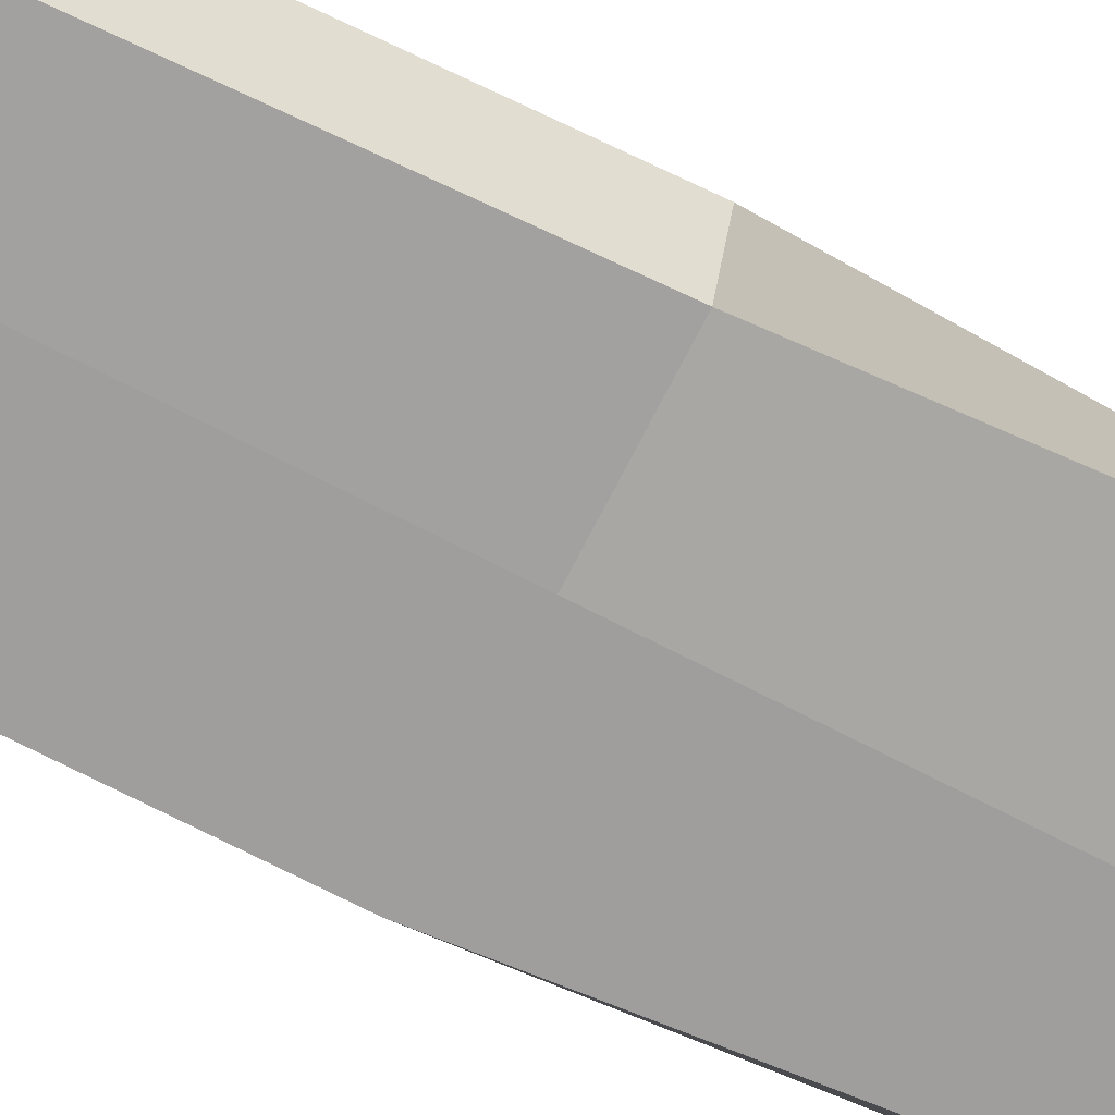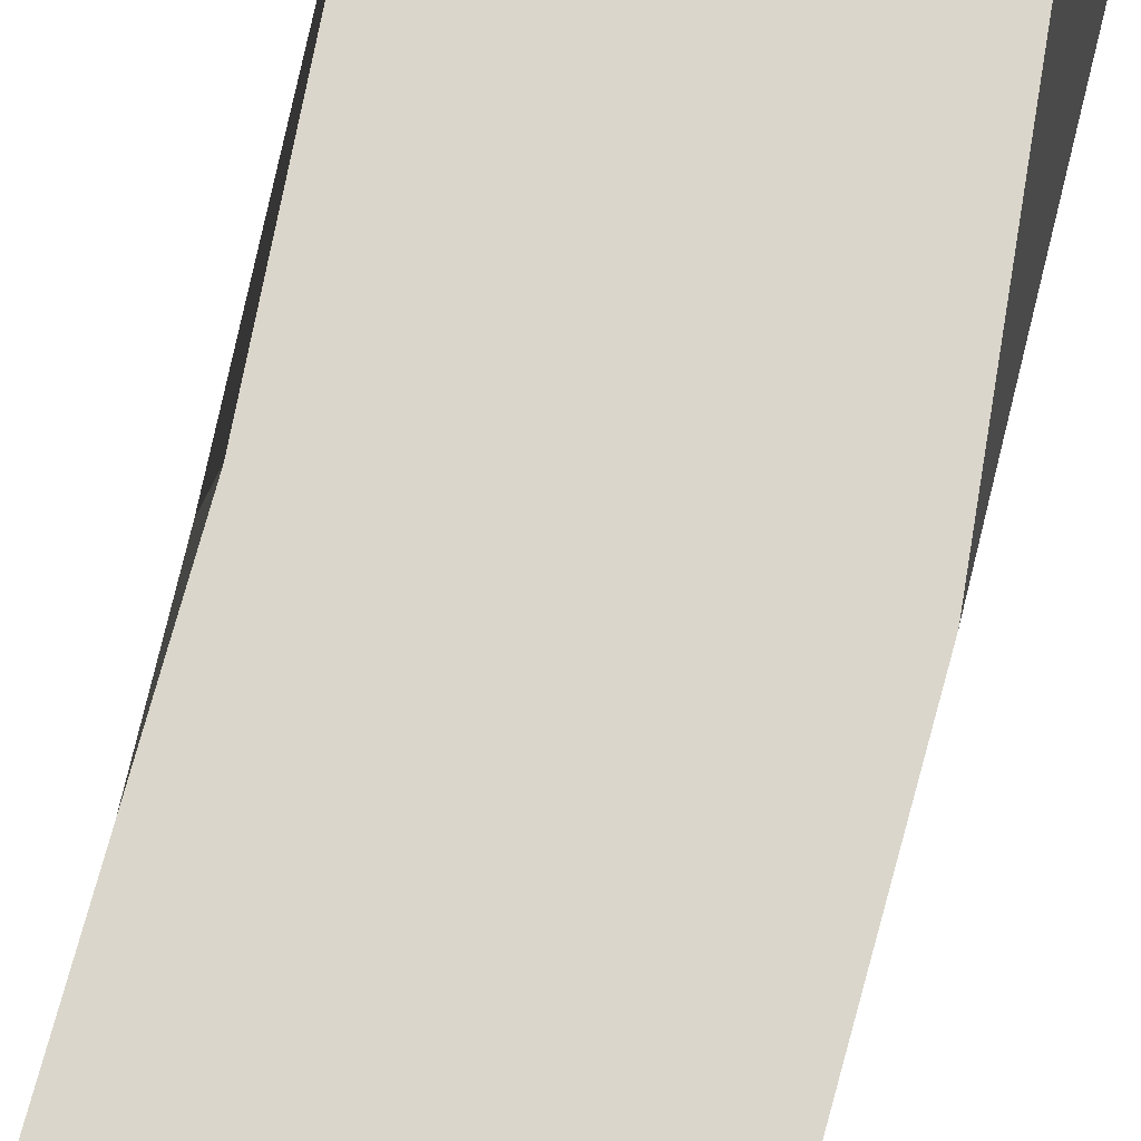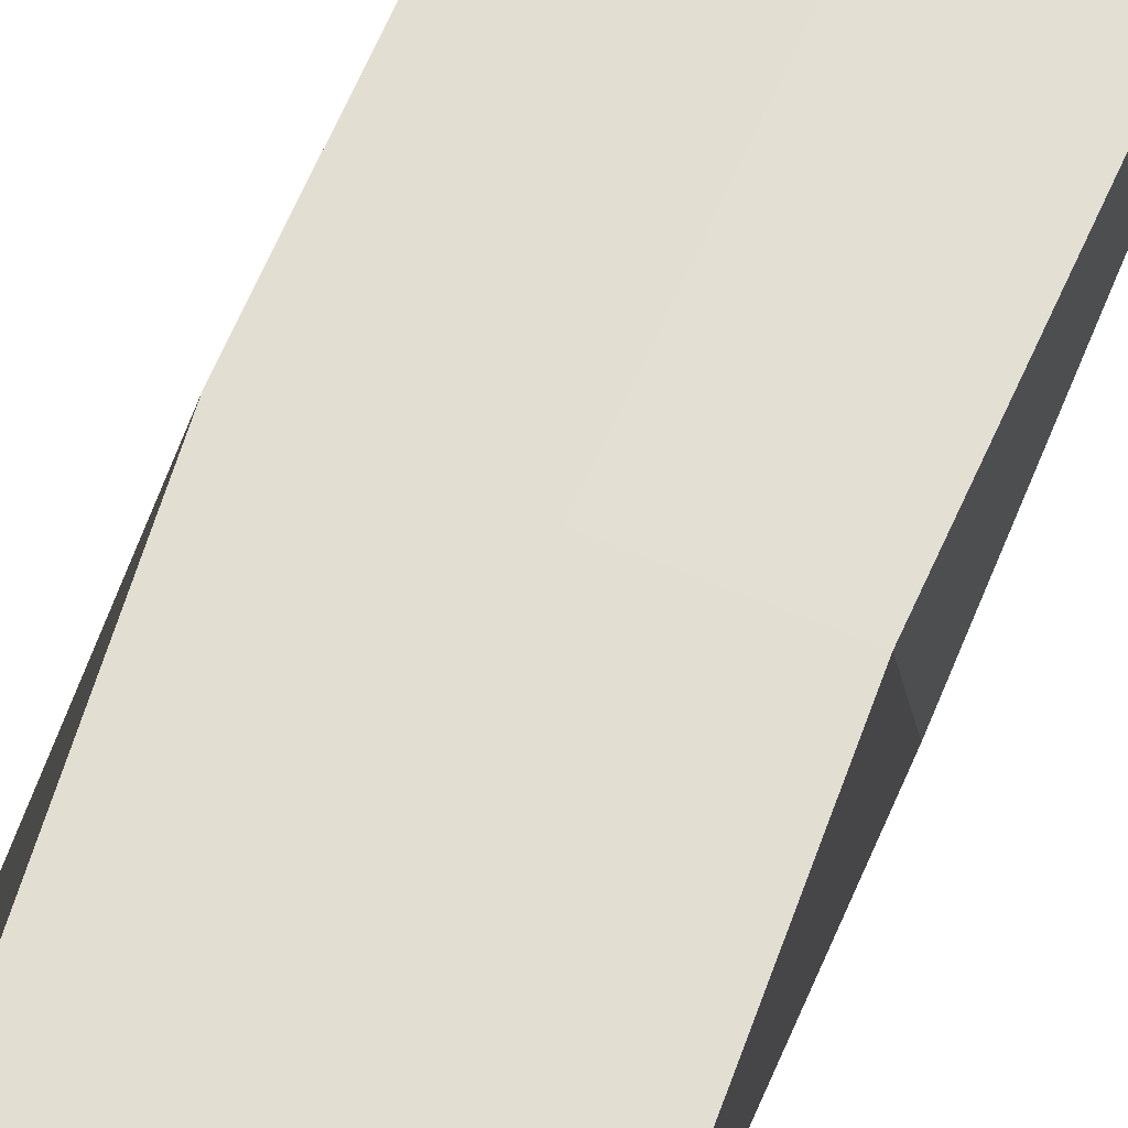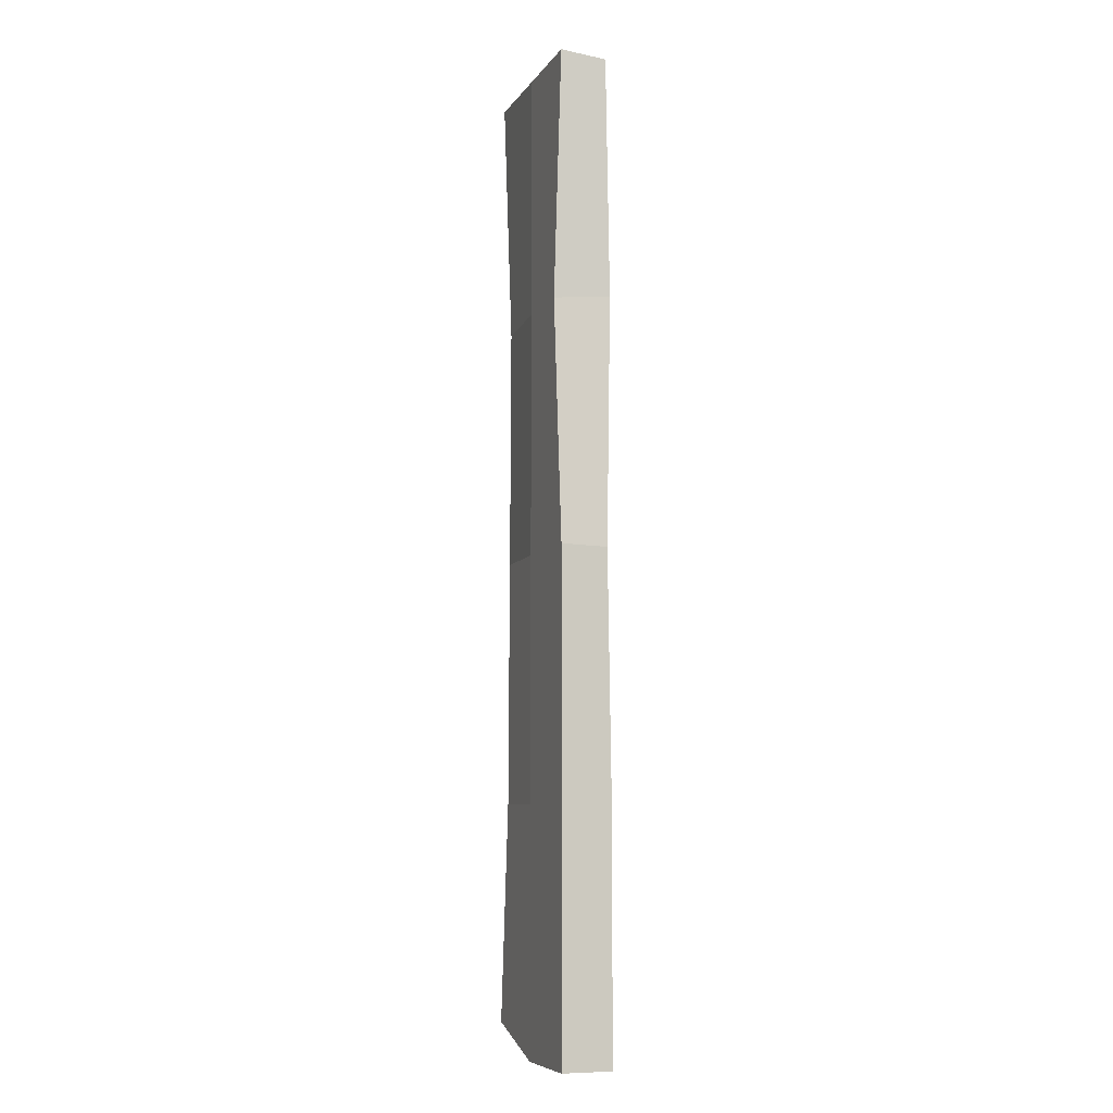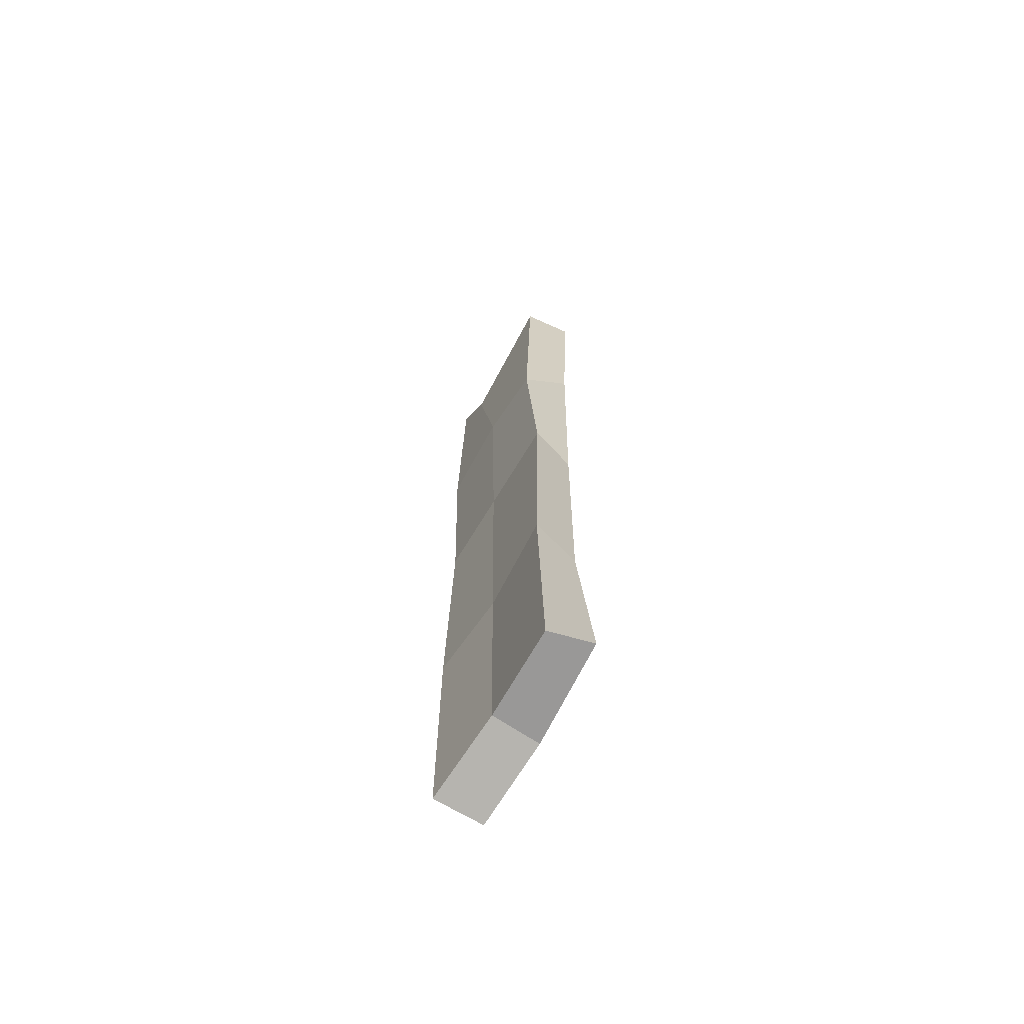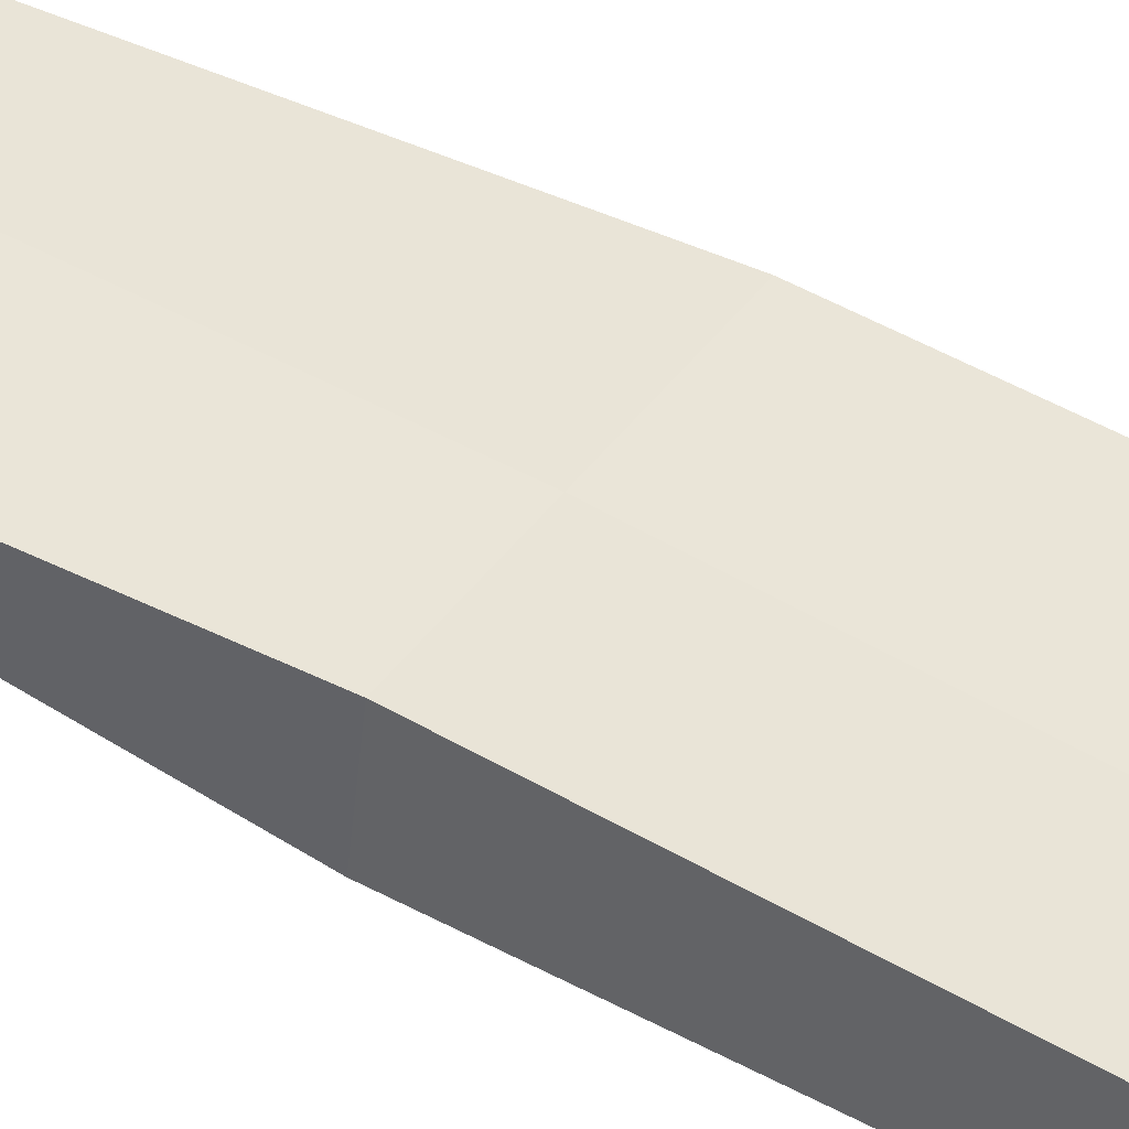
<metadata>
{"format":"obj","ext":"obj","renderer":"f3d","projection":"perspective","resolution":1024,"background":"white","views":[{"elev":-71.1,"azim":-117.3,"up":"+Y"},{"elev":73.1,"azim":-166.7,"up":"+Y"},{"elev":67.9,"azim":22.2,"up":"+Y"},{"elev":-7.7,"azim":70.7,"up":"+Z"},{"elev":-68.5,"azim":-121.0,"up":"+Z"},{"elev":43.4,"azim":123.3,"up":"+Y"}]}
</metadata>
<code>
o Cube.001
v -0.12 -0.4837 3.091
v -0.08408 -0.1755 3.091
v -0.12 -0.4837 -2.756
v -0.12 -0.1755 -2.934
v 1 -0.4837 3.091
v 0.9383 -0.1755 3.091
v 1 -0.4837 -2.934
v 1 -0.1755 -2.934
v -0.04057 -0.4625 0.07846
v -0.12 -0.1755 0.07846
v 1 -0.4837 0.07846
v 0.9433 -0.1755 0.07846
v 0.44 -0.4837 -2.934
v 0.4884 -0.2269 -2.796
v 0.44 -0.4837 3.091
v 0.6845 -0.1755 2.801
v 0.44 -0.1755 0.07846
v 0.44 -0.4837 0.07846
v -0.12 -0.4317 1.585
v 1 -0.1755 1.585
v -0.005002 -0.1755 1.585
v 0.867 -0.4837 1.585
v 0.44 -0.1524 1.585
v 0.44 -0.4837 1.585
v -0.07459 -0.1755 -1.428
v 1 -0.4837 -1.428
v 0.00479 -0.4837 -1.428
v 1 -0.1755 -1.428
v 0.44 -0.4837 -1.428
v 0.4863 -0.2137 -1.428
f 27 25 4 3
f 13 14 8 7
f 22 20 6 5
f 15 16 2 1
f 24 22 5 15
f 23 21 2 16
f 30 25 10 17
f 29 26 11 18
f 26 28 12 11
f 19 21 10 9
f 27 29 18 9
f 28 30 17 12
f 20 23 16 6
f 19 24 15 1
f 5 6 16 15
f 3 4 14 13
f 9 18 24 19
f 12 17 23 20
f 1 2 21 19
f 17 10 21 23
f 18 11 22 24
f 11 12 20 22
f 8 14 30 28
f 3 13 29 27
f 7 8 28 26
f 13 7 26 29
f 14 4 25 30
f 9 10 25 27

</code>
